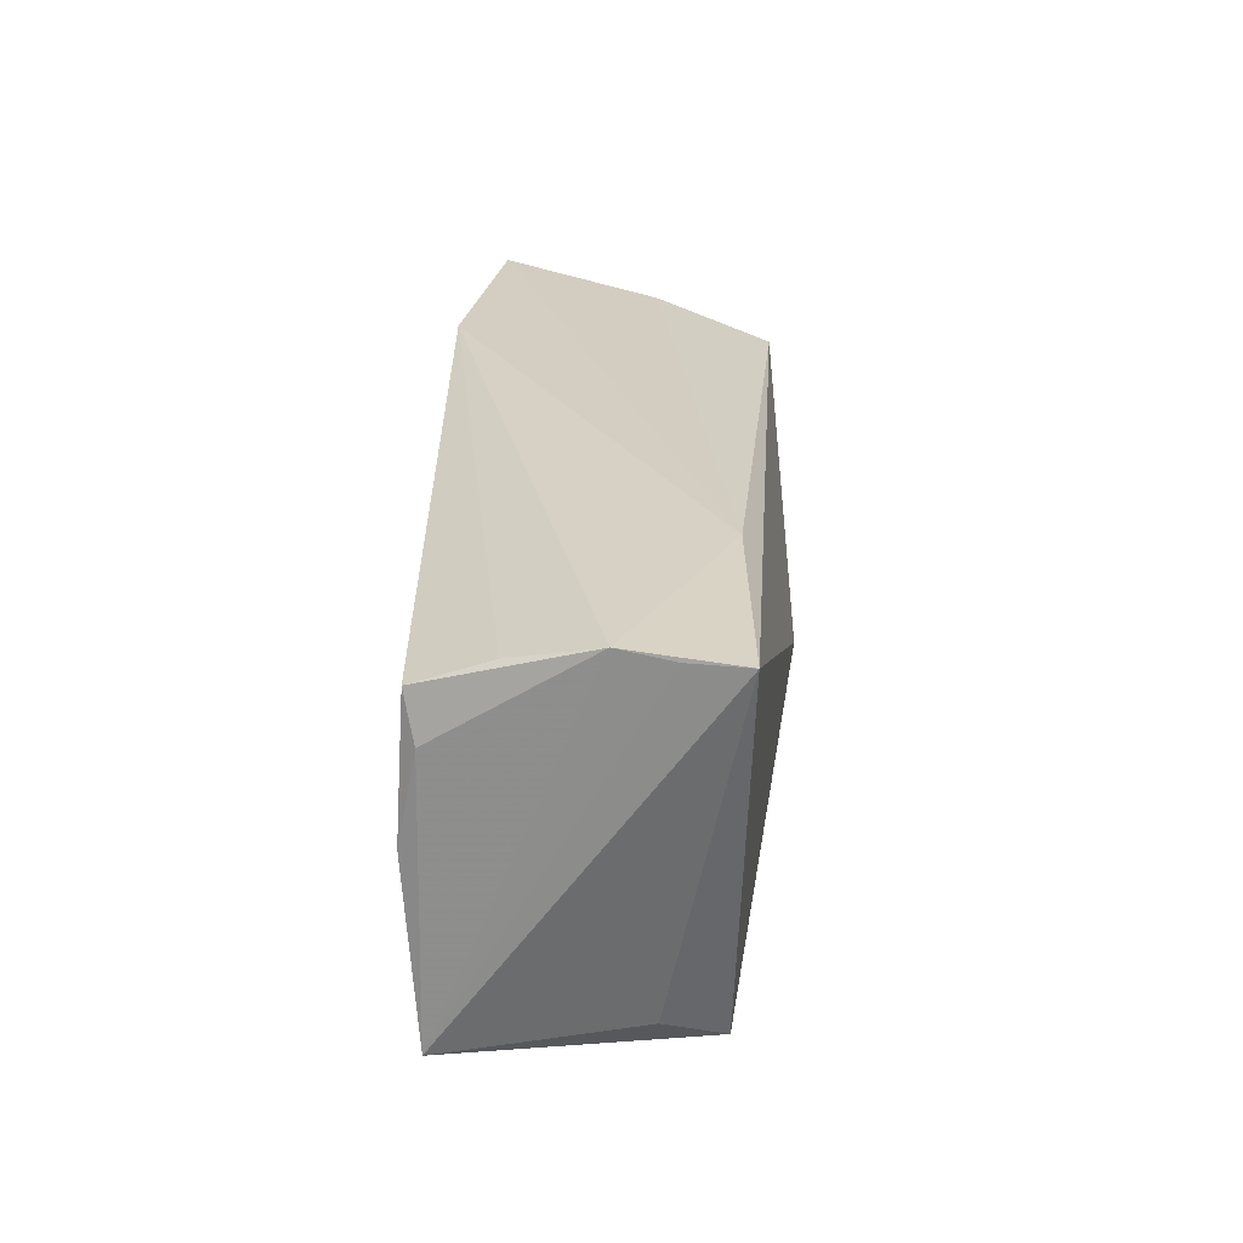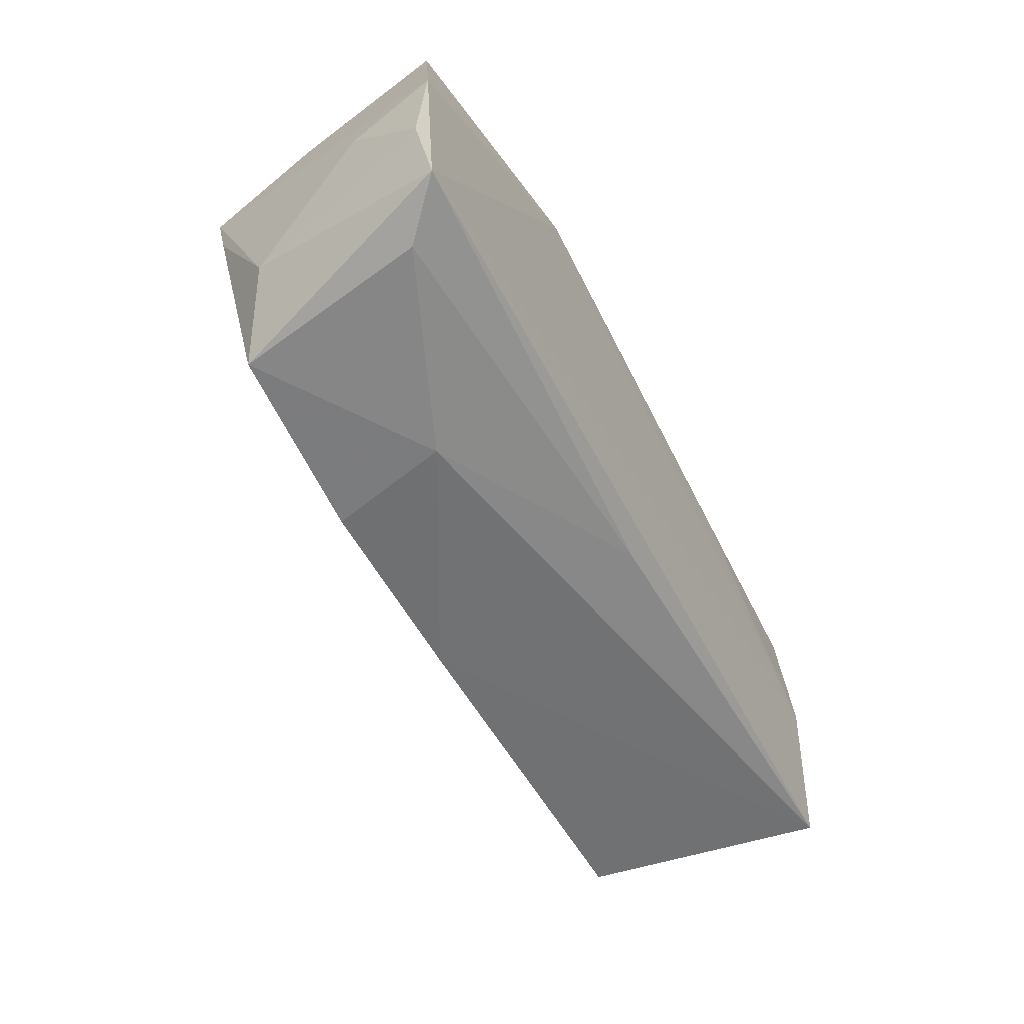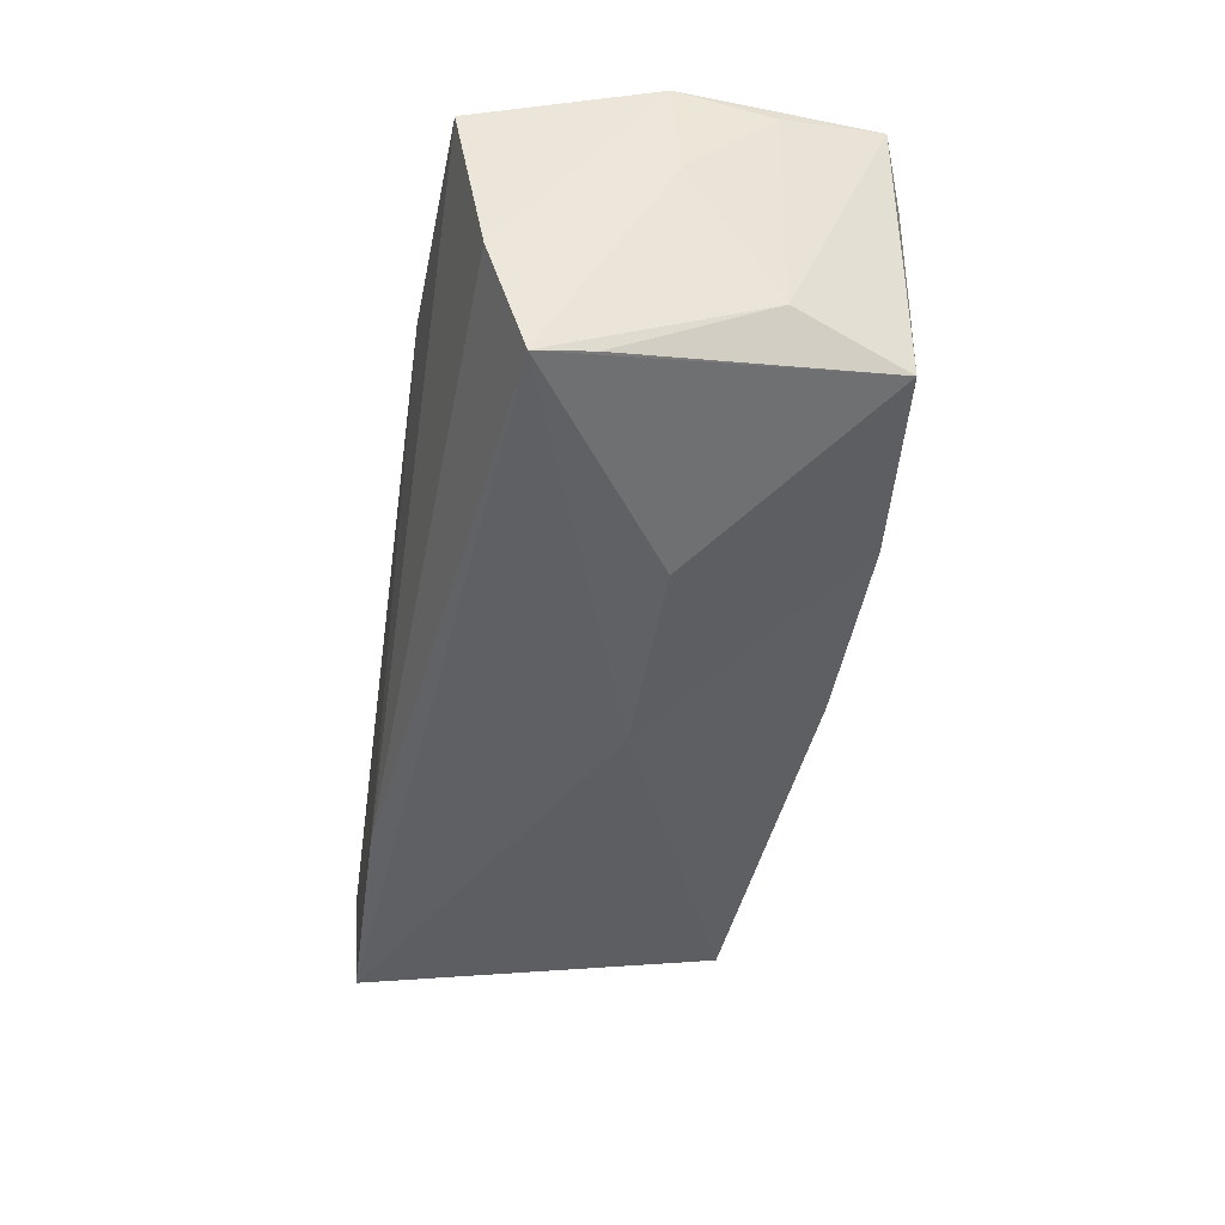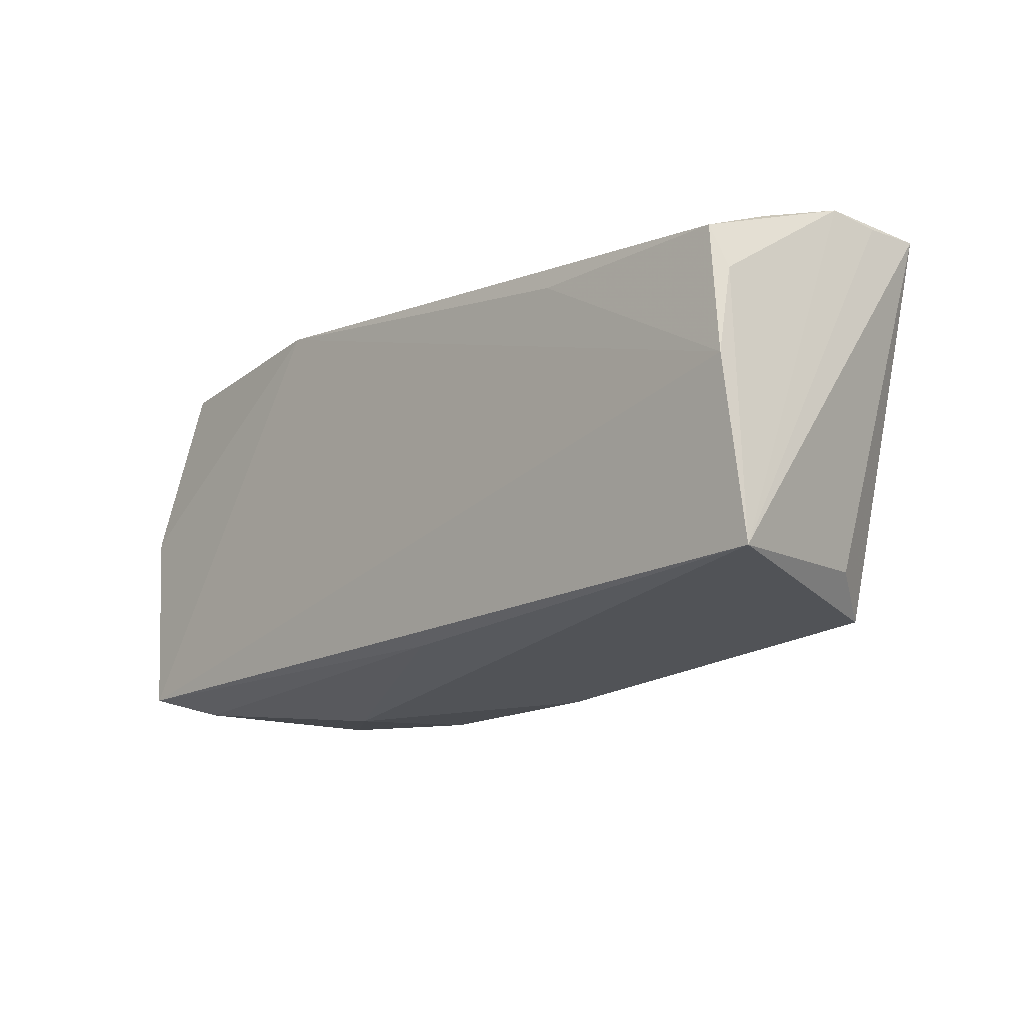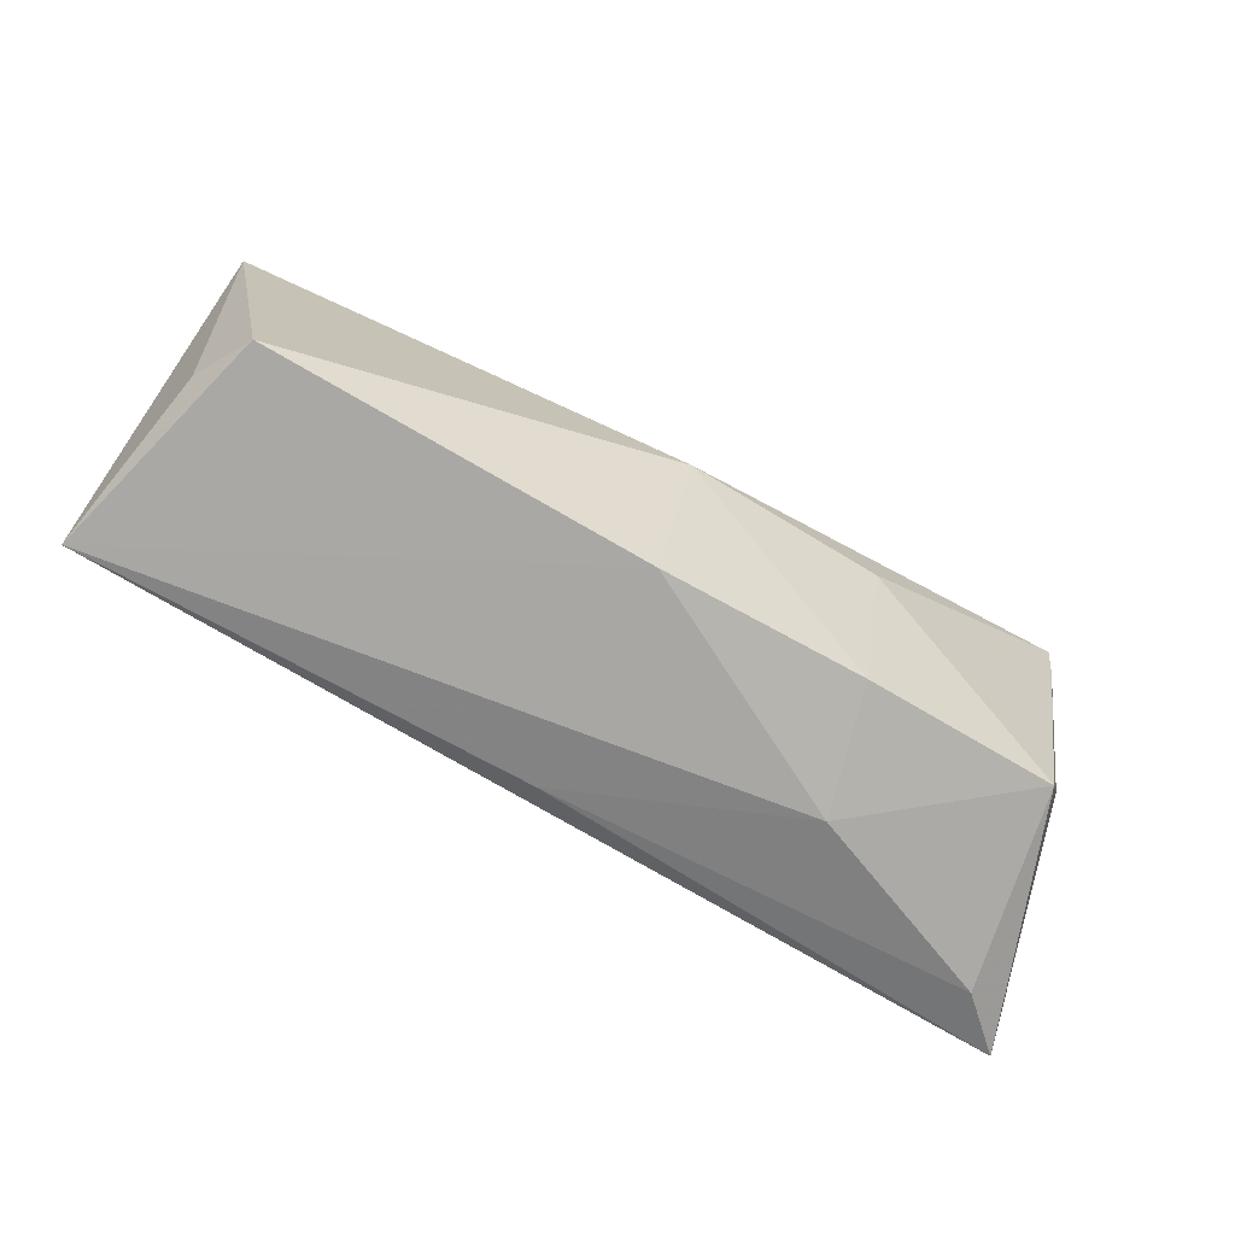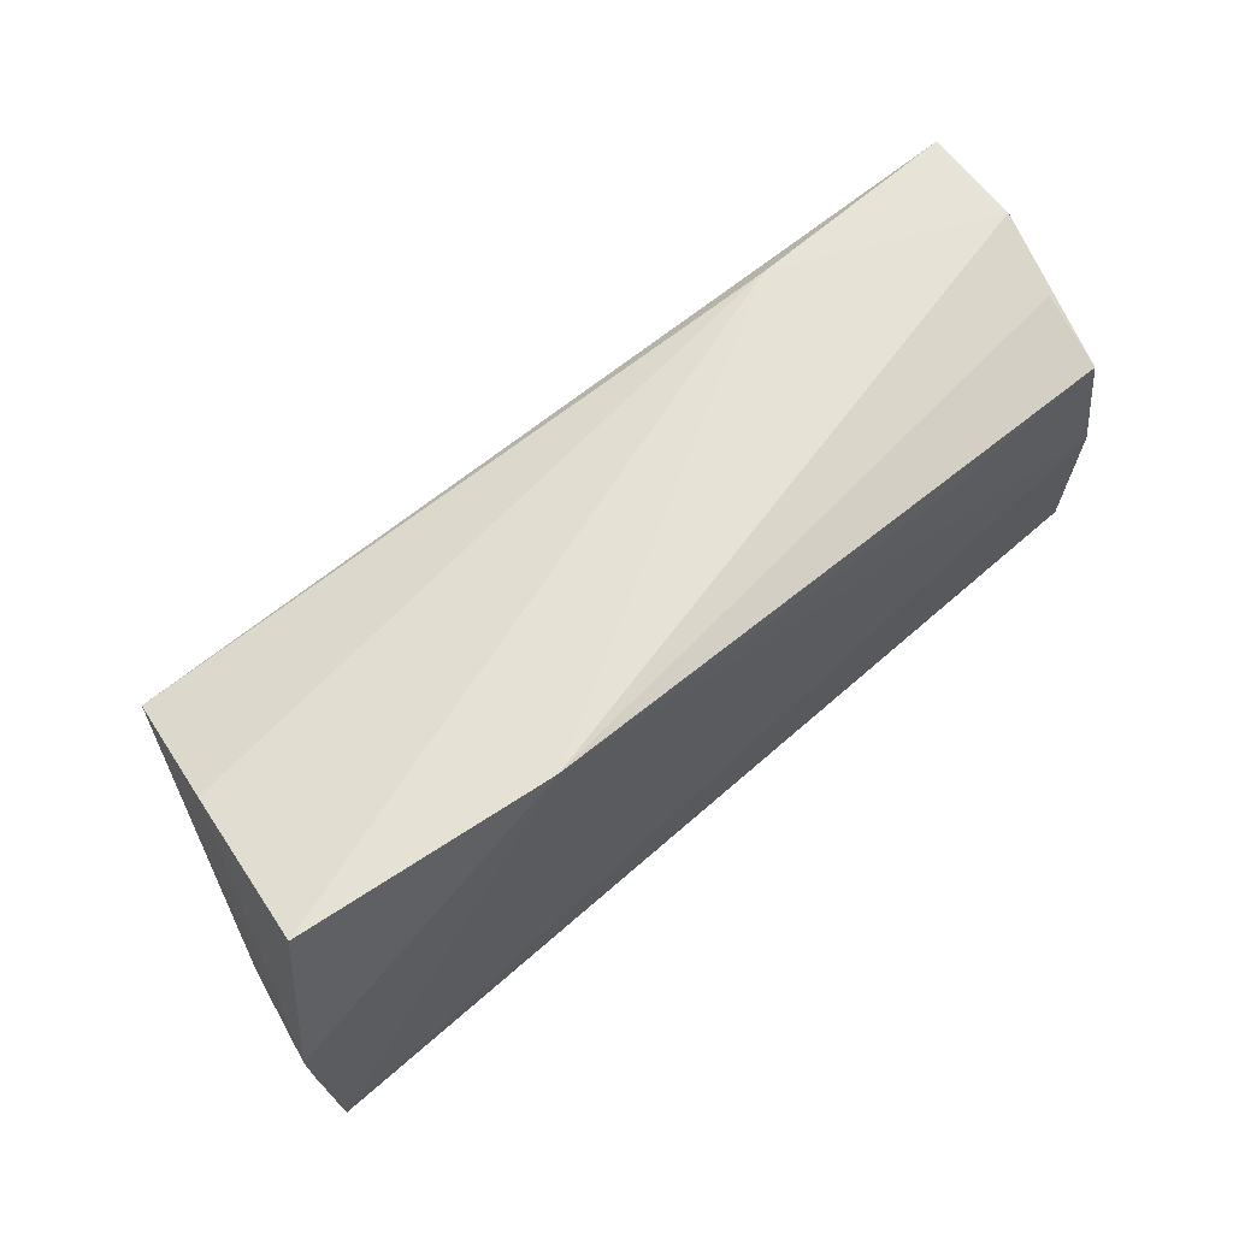
<metadata>
{"format":"obj","ext":"obj","renderer":"f3d","projection":"perspective","resolution":1024,"background":"white","views":[{"elev":27.0,"azim":90.9,"up":"+Y"},{"elev":-57.2,"azim":-62.4,"up":"+Y"},{"elev":-47.4,"azim":-98.3,"up":"+Z"},{"elev":-14.1,"azim":47.4,"up":"+Y"},{"elev":-78.5,"azim":151.6,"up":"+Y"},{"elev":63.4,"azim":-40.4,"up":"+Y"}]}
</metadata>
<code>
v 0.001252 -0.02548 -0.01261
v -0.04732 0.006923 -0.01815
v 0.05114 0.0186 0.0159
v -0.05616 0.0009753 0.01635
v -0.05422 -0.02223 0.01675
v 0.05203 0.02172 0.007488
v -0.04827 -0.0244 0.01116
v 0.03032 0.02325 -0.01357
v 0.04661 -0.02109 -0.01302
v 0.05469 0.02426 -0.001887
v 0.05618 0.02317 -0.01419
v -0.04956 0.01856 -0.005725
v 0.0008714 -0.02112 0.01391
v 0.05549 0.02329 -0.007797
v 0.05301 0.003343 0.01675
v -0.04915 -0.01126 -0.009323
v 0.0529 0.01348 0.01476
v -0.05199 0.02261 0.01293
v 0.02634 0.018 0.01659
v -0.02228 -0.02618 -0.01277
v -0.0221 -0.003847 -0.01984
v -0.02575 -0.02666 0.001804
v 0.05072 -0.01686 -0.006216
v -0.05401 -0.0002429 0.005242
v 0.05471 -0.0177 0.01522
v -0.02308 0.02426 0.01675
v -0.05535 -0.01039 0.01481
v -0.04753 0.01368 -0.01956
v 0.00108 -0.003045 -0.02074
v -0.04441 -0.02483 -0.01193
f 11 9 29
f 29 28 11
f 5 26 4
f 23 9 11
f 11 25 23
f 23 25 9
f 21 30 28
f 28 29 21
f 21 20 30
f 29 20 21
f 11 28 8
f 27 5 4
f 26 3 6
f 15 5 25
f 25 17 15
f 15 17 3
f 26 5 15
f 9 25 1
f 1 29 9
f 1 20 29
f 12 8 28
f 12 28 4
f 30 5 16
f 5 27 16
f 10 17 25
f 26 6 10
f 10 6 3
f 3 17 10
f 11 8 10
f 10 8 26
f 19 3 26
f 26 15 19
f 19 15 3
f 25 5 13
f 20 1 22
f 30 20 22
f 22 1 25
f 25 13 22
f 18 12 4
f 4 26 18
f 26 8 18
f 8 12 18
f 28 30 2
f 2 16 28
f 30 16 2
f 28 16 24
f 24 16 27
f 4 28 24
f 24 27 4
f 14 25 11
f 11 10 14
f 14 10 25
f 7 5 30
f 30 22 7
f 7 13 5
f 7 22 13

</code>
